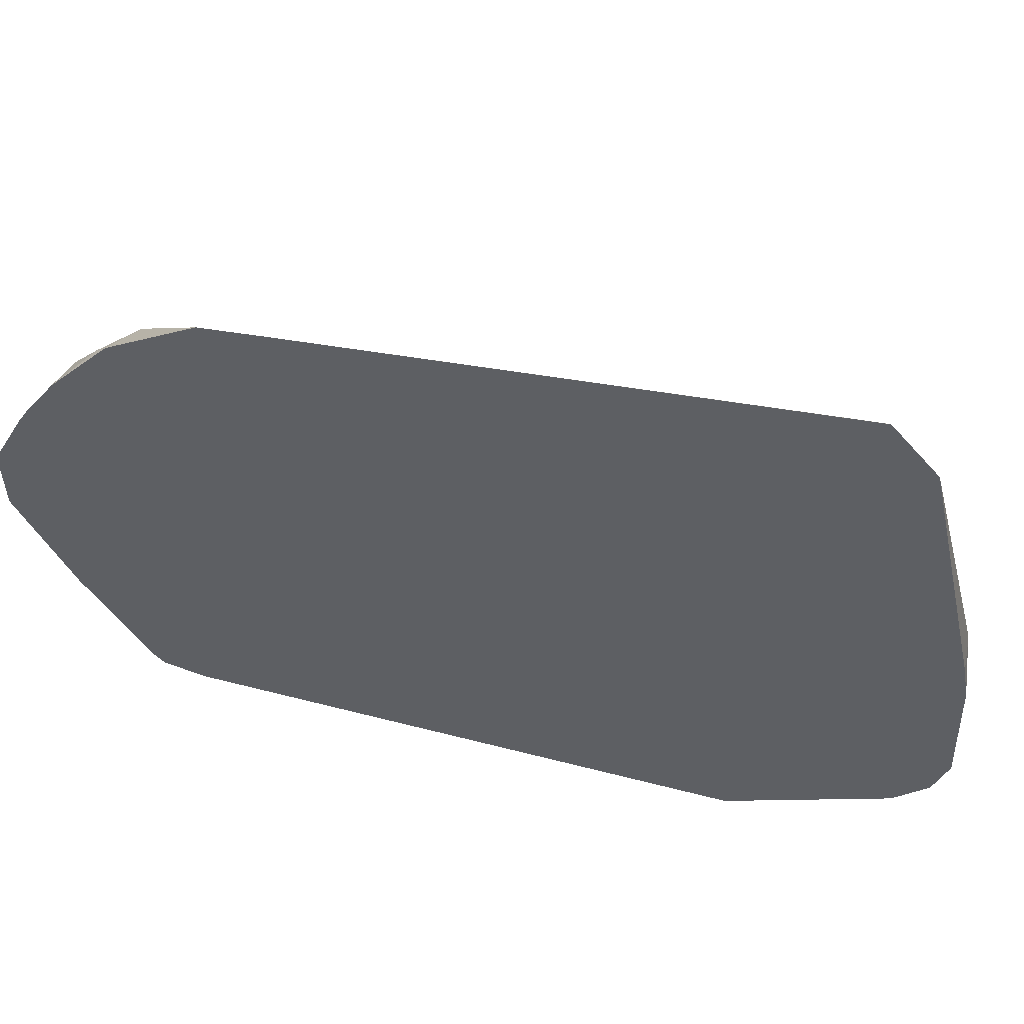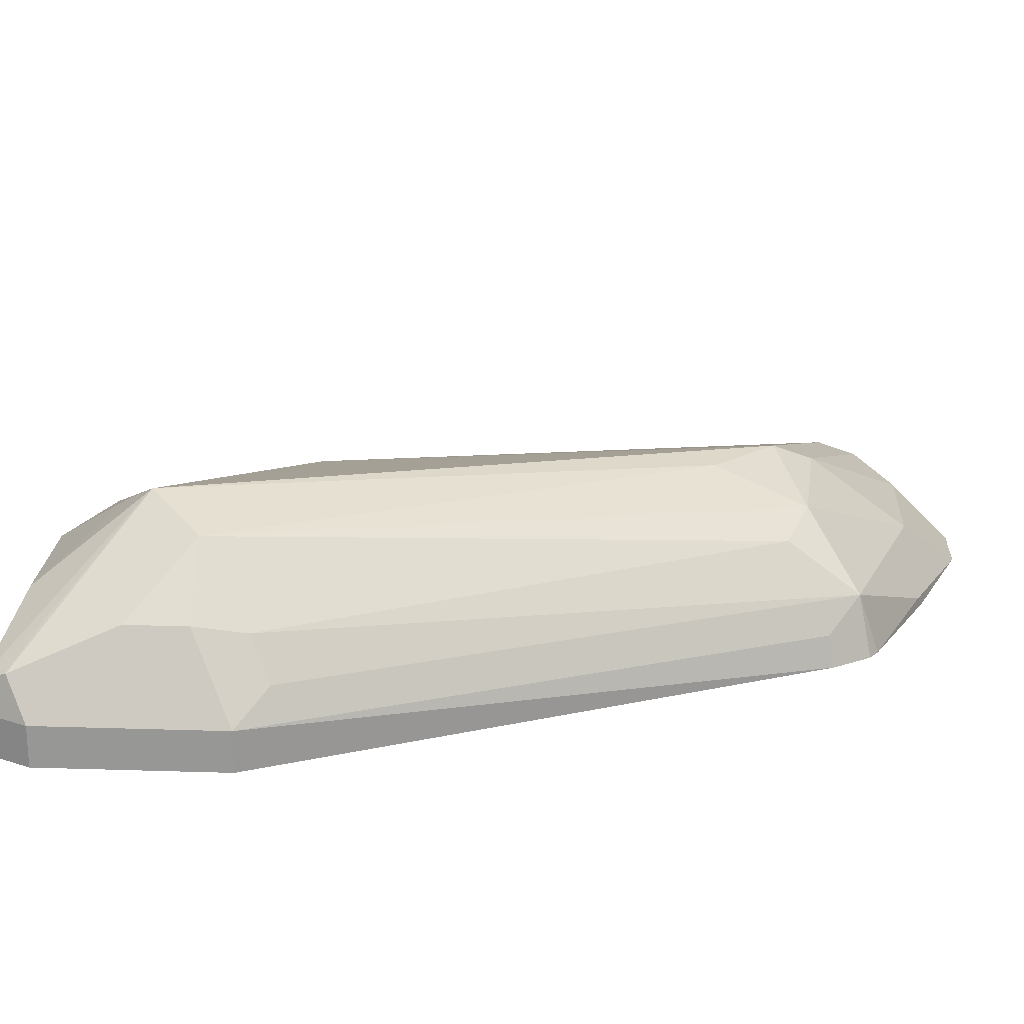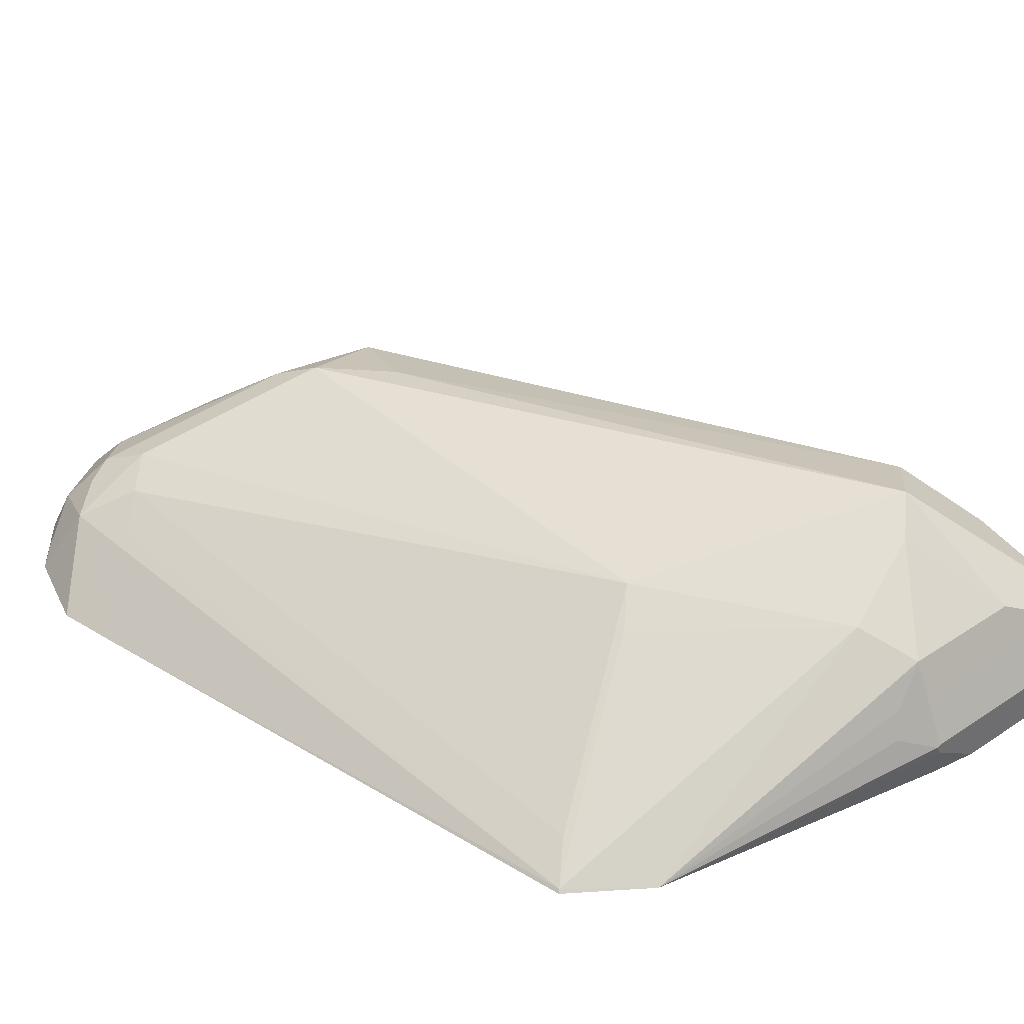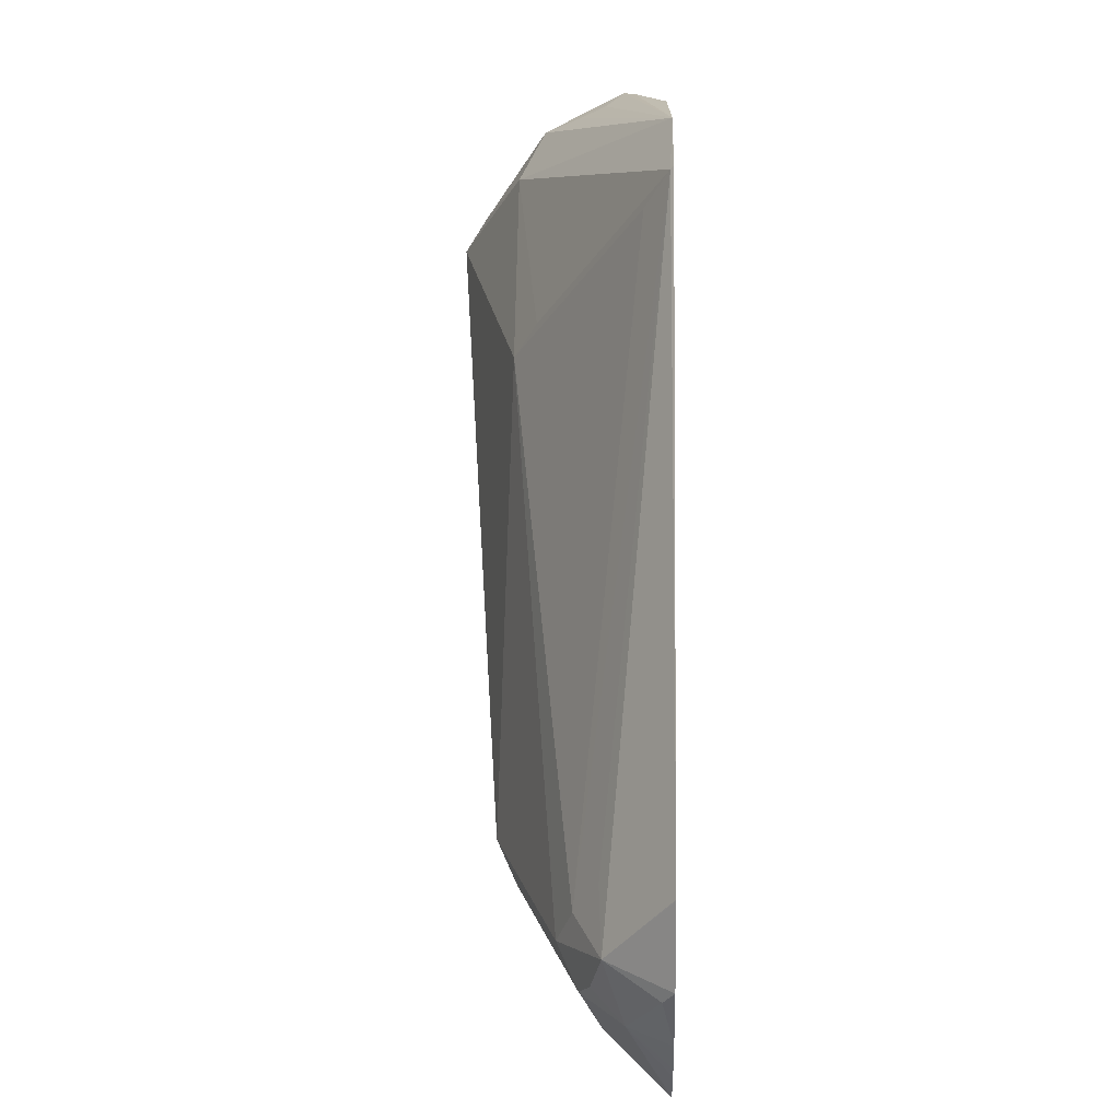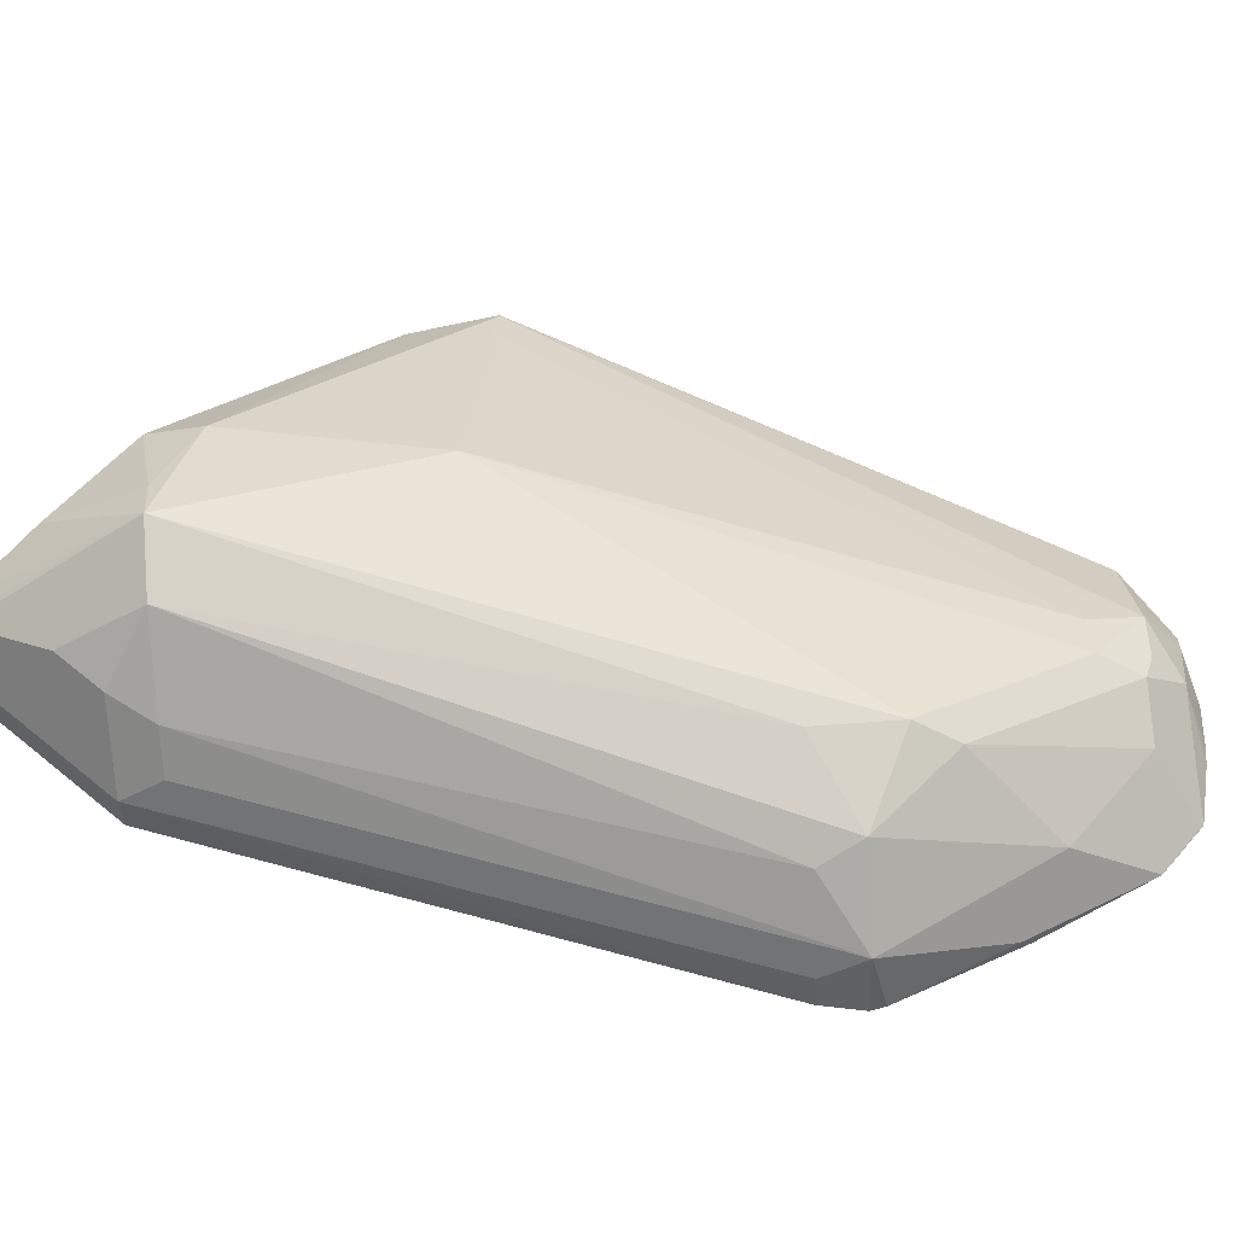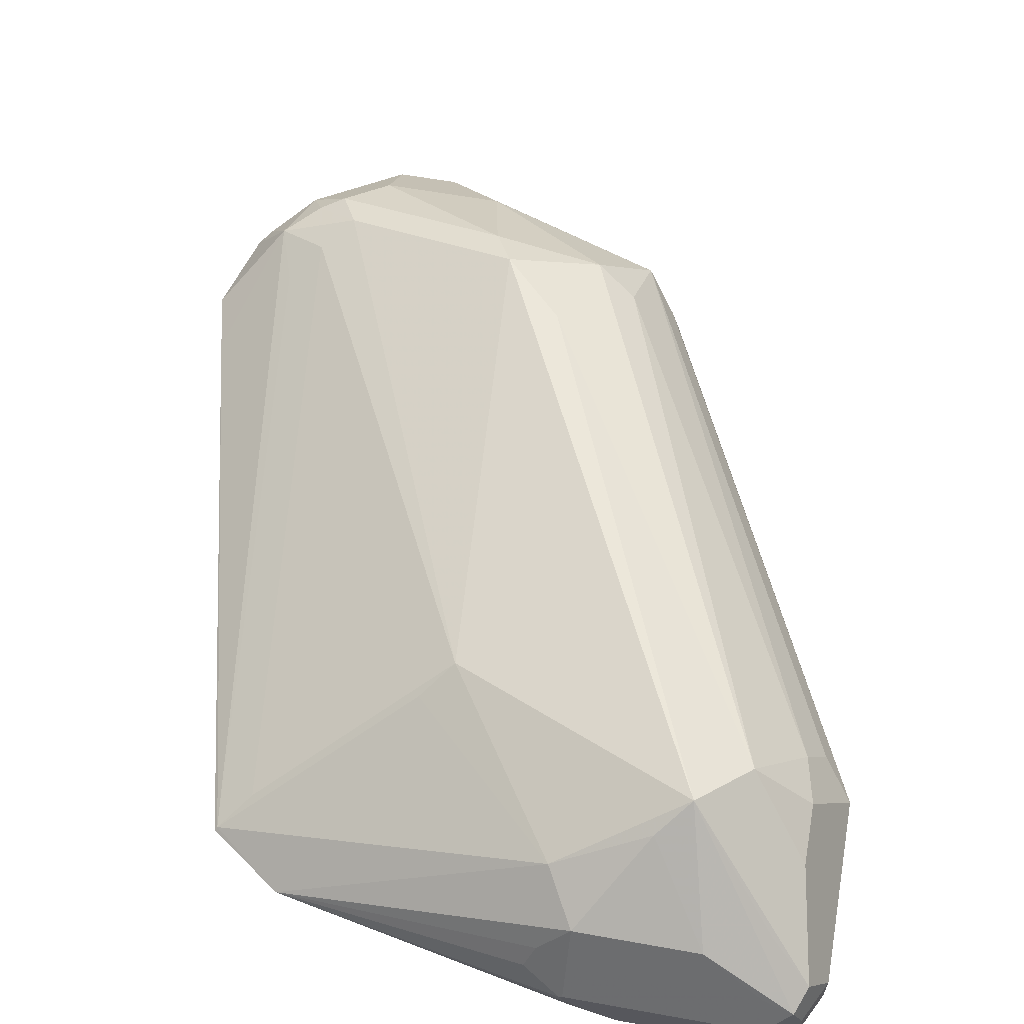
<metadata>
{"format":"obj","ext":"obj","renderer":"f3d","projection":"perspective","resolution":1024,"background":"white","views":[{"elev":-40.3,"azim":-88.4,"up":"+Y"},{"elev":21.5,"azim":93.2,"up":"+Y"},{"elev":38.7,"azim":-39.8,"up":"+Y"},{"elev":2.2,"azim":-88.5,"up":"+Z"},{"elev":57.6,"azim":130.5,"up":"+Y"},{"elev":61.8,"azim":10.3,"up":"+Y"}]}
</metadata>
<code>
v 0.5008 -0.05659 -0.2748
v 0.5222 -0.03528 -0.2964
v 0.5009 -0.05659 -0.2752
v 0.5054 -0.05659 -0.254
v 0.5399 -0.02646 -0.2858
v 0.5363 -0.02823 -0.2964
v 0.5346 -0.03175 -0.307
v 0.5293 -0.04233 -0.3176
v 0.5134 -0.05293 -0.307
v 0.5088 -0.05659 -0.3033
v 0.5504 -0.05557 -0.06351
v 0.5293 -0.0344 -0.2752
v 0.5496 -0.05659 -0.06272
v 0.5504 -0.02117 -0.2964
v 0.561 -0.04763 -0.07411
v 0.6245 -0.005297 -0.1165
v 0.5434 -0.02823 -0.3105
v 0.5245 -0.05659 -0.3223
v 0.5574 -0.05659 -0.3459
v 0.5402 -0.05659 -0.3353
v 0.5355 -0.05659 -0.3318
v 0.5753 -0.05659 -0.04467
v 0.6669 -0.005297 -0.05295
v 0.614 -0.01324 -0.1059
v 0.614 -5.33e-06 -0.2752
v 0.7092 0.01588 -0.07411
v 0.5575 -0.03528 -0.3246
v 0.6069 -0.007064 -0.2893
v 0.5575 -0.05645 -0.3458
v 0.5785 -0.05659 -0.3459
v 0.6803 -0.05659 -0.02405
v 0.678 -0.04531 -0.02176
v 0.6768 -0.04293 -0.02176
v 0.6763 -0.04175 -0.02176
v 0.6633 -0.03528 -0.02824
v 0.6669 -0.02646 -0.03176
v 0.6775 -0.01412 -0.03531
v 0.6986 0.007933 -0.06351
v 0.6351 -5.33e-06 -0.254
v 0.6316 -0.003531 -0.2717
v 0.6457 -0.01059 -0.2858
v 0.7198 -0.01412 -0.03531
v 0.7516 -0.03175 -0.02649
v 0.741 -0.01588 -0.04502
v 0.7551 -0.02823 -0.03531
v 0.7127 0.01411 -0.07763
v 0.7268 0.007053 -0.09175
v 0.5999 -0.03528 -0.3246
v 0.5787 -0.05645 -0.3458
v 0.5794 -0.05659 -0.3456
v 0.6956 -0.05659 -0.02176
v 0.6775 -0.04115 -0.02176
v 0.6775 -0.02823 -0.02824
v 0.6598 -0.01765 -0.2787
v 0.6633 -0.03528 -0.3034
v 0.741 -0.02823 -0.02824
v 0.7421 -0.04115 -0.02176
v 0.7551 -0.04233 -0.02824
v 0.7621 -0.04233 -0.04235
v 0.748 -0.01412 -0.07059
v 0.748 -0.01412 -0.09175
v 0.7445 -0.01765 -0.1094
v 0.6209 -0.05659 -0.33
v 0.6245 -0.05293 -0.3281
v 0.7421 -0.05659 -0.02176
v 0.6739 -0.04587 -0.2928
v 0.6761 -0.05659 -0.295
v 0.6676 -0.05659 -0.3077
v 0.6632 -0.05659 -0.3106
v 0.7516 -0.03175 -0.1165
v 0.7456 -0.05659 -0.02348
v 0.7551 -0.05659 -0.02824
v 0.7621 -0.05659 -0.04235
v 0.7621 -0.04233 -0.1059
v 0.7551 -0.02823 -0.09882
v 0.7621 -0.05659 -0.1059
f 43 57 58
f 34 53 36
f 34 36 35
f 36 53 37
f 37 53 56
f 43 58 45
f 37 56 42
f 39 41 40
f 39 47 41
f 41 55 48
f 41 47 54
f 42 56 43
f 34 52 53
f 43 56 57
f 37 42 38
f 41 54 55
f 28 41 48
f 32 52 34
f 26 42 43
f 26 38 42
f 43 45 44
f 26 43 44
f 26 44 45
f 26 45 46
f 26 46 47
f 32 34 33
f 26 47 39
f 27 48 49
f 27 49 29
f 30 49 50
f 31 51 32
f 32 51 65
f 32 65 57
f 32 57 52
f 27 28 48
f 45 58 59
f 55 68 69
f 45 74 75
f 55 74 66
f 57 71 58
f 57 65 71
f 58 71 72
f 58 72 73
f 58 73 59
f 59 73 76
f 59 76 74
f 61 75 70
f 61 70 62
f 63 64 69
f 66 74 67
f 67 74 76
f 70 75 74
f 25 26 39
f 55 70 74
f 45 59 74
f 55 62 70
f 55 67 68
f 45 75 61
f 45 61 60
f 45 60 46
f 46 60 47
f 47 60 61
f 47 61 62
f 47 62 54
f 48 55 50
f 48 50 49
f 50 55 64
f 50 64 63
f 52 57 56
f 52 56 53
f 54 62 55
f 55 66 67
f 55 69 64
f 25 41 28
f 1 22 13
f 25 39 40
f 1 31 22
f 1 13 4
f 1 4 2
f 2 5 6
f 2 6 7
f 2 7 8
f 1 51 31
f 2 8 9
f 2 10 3
f 2 4 11
f 2 11 12
f 2 12 5
f 4 13 11
f 5 14 6
f 2 9 10
f 1 65 51
f 1 71 65
f 1 72 71
f 1 2 3
f 1 3 10
f 1 10 18
f 1 18 21
f 1 21 20
f 25 40 41
f 1 19 30
f 1 30 50
f 1 50 63
f 1 63 69
f 1 69 68
f 1 68 67
f 1 67 76
f 1 76 73
f 1 73 72
f 5 12 11
f 5 11 15
f 1 20 19
f 5 16 14
f 17 27 19
f 17 25 28
f 17 28 27
f 19 29 49
f 19 49 30
f 19 27 29
f 22 31 32
f 22 32 33
f 22 33 34
f 22 34 35
f 22 35 36
f 22 36 37
f 23 37 38
f 23 38 26
f 5 15 16
f 16 26 25
f 16 23 26
f 22 37 23
f 15 24 16
f 16 24 23
f 7 17 8
f 6 14 7
f 8 18 9
f 8 17 19
f 8 19 20
f 8 20 21
f 7 14 17
f 9 18 10
f 11 13 22
f 11 22 23
f 11 23 24
f 11 24 15
f 14 16 25
f 8 21 18
f 14 25 17

</code>
